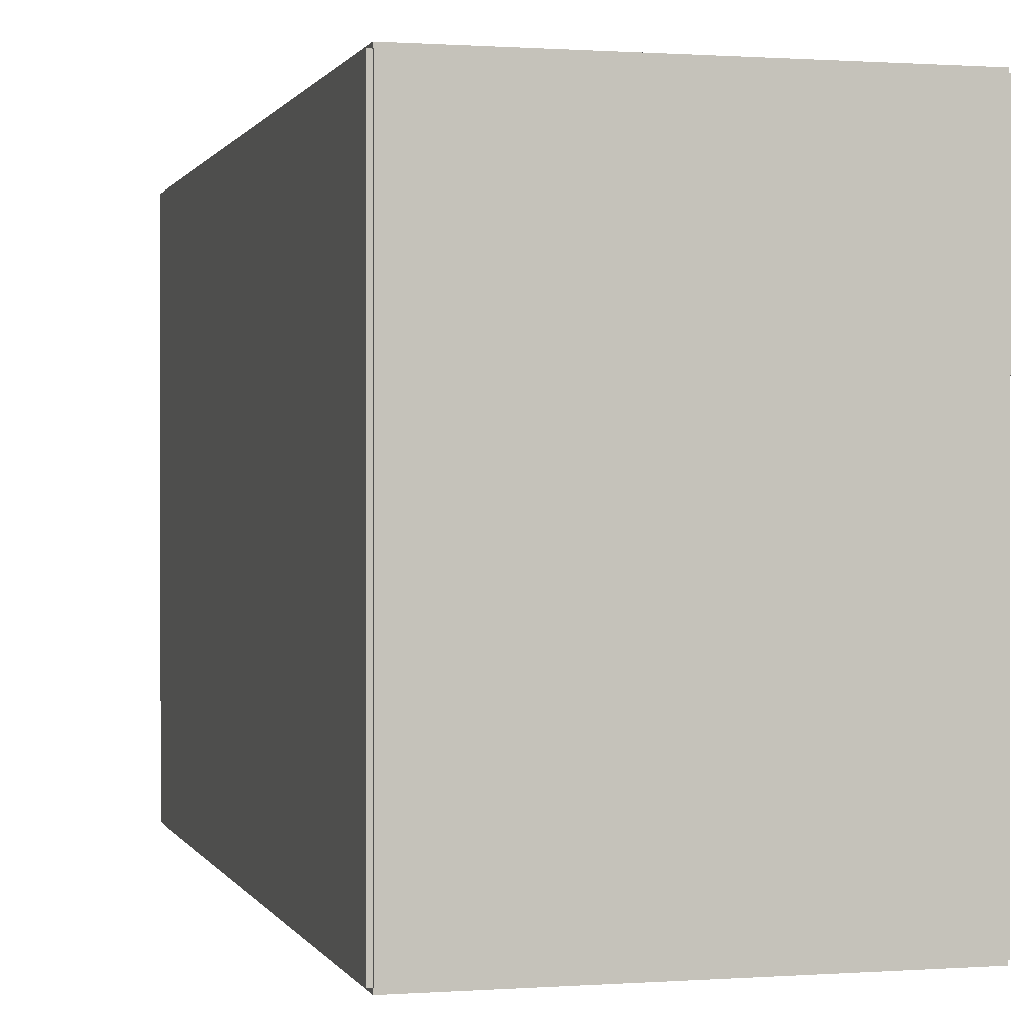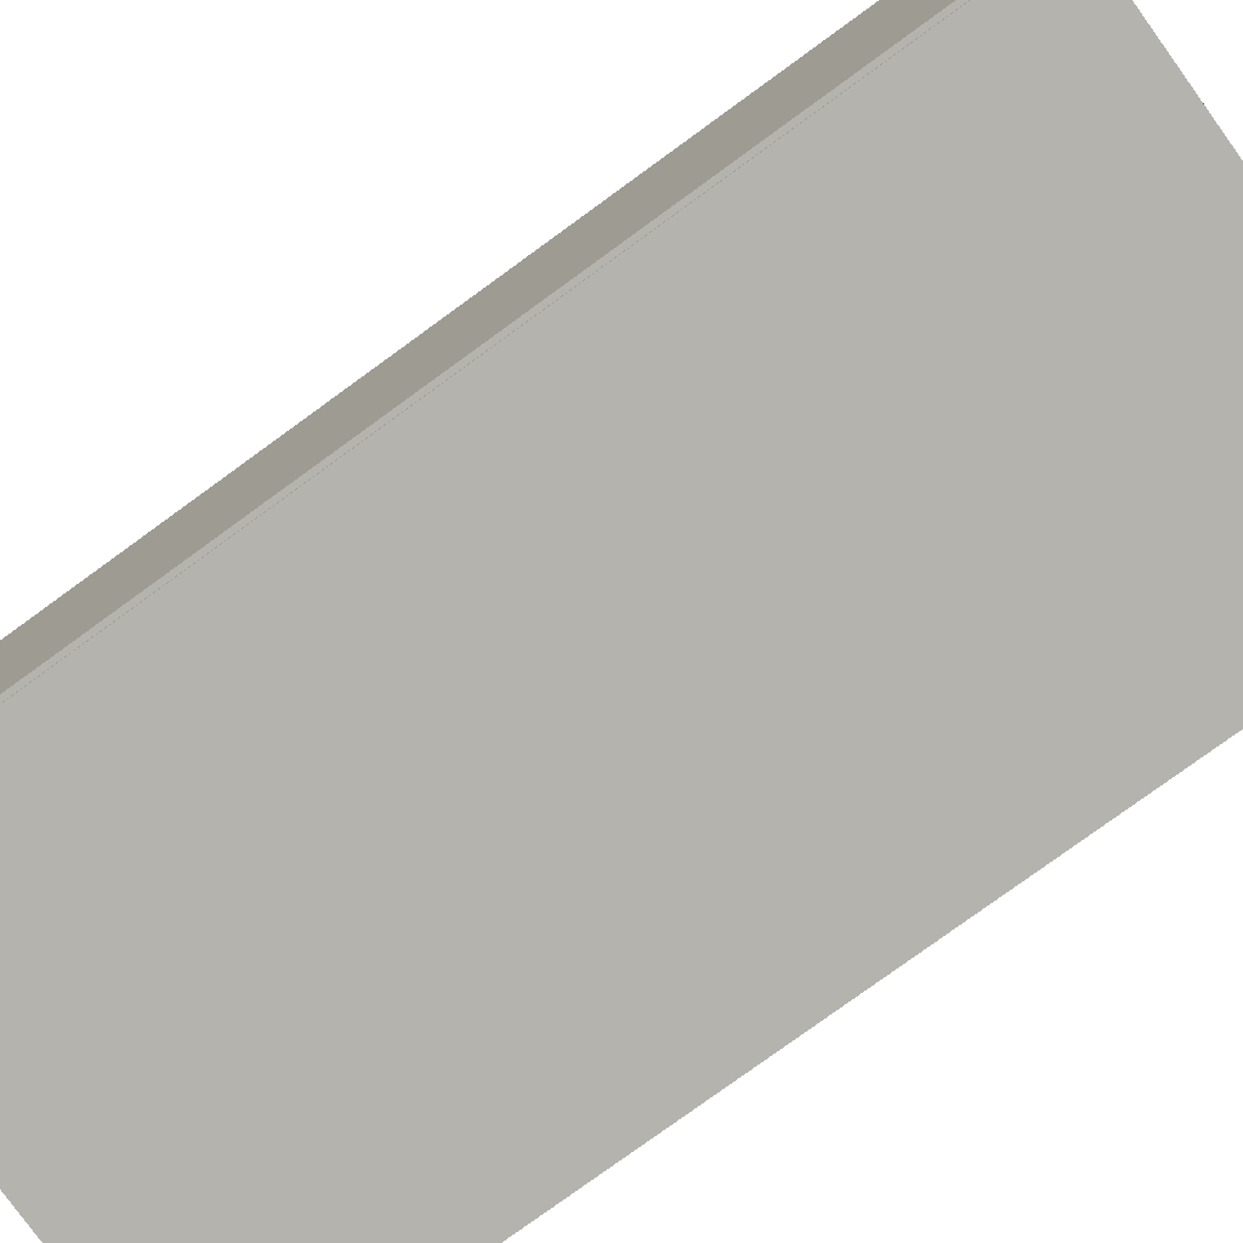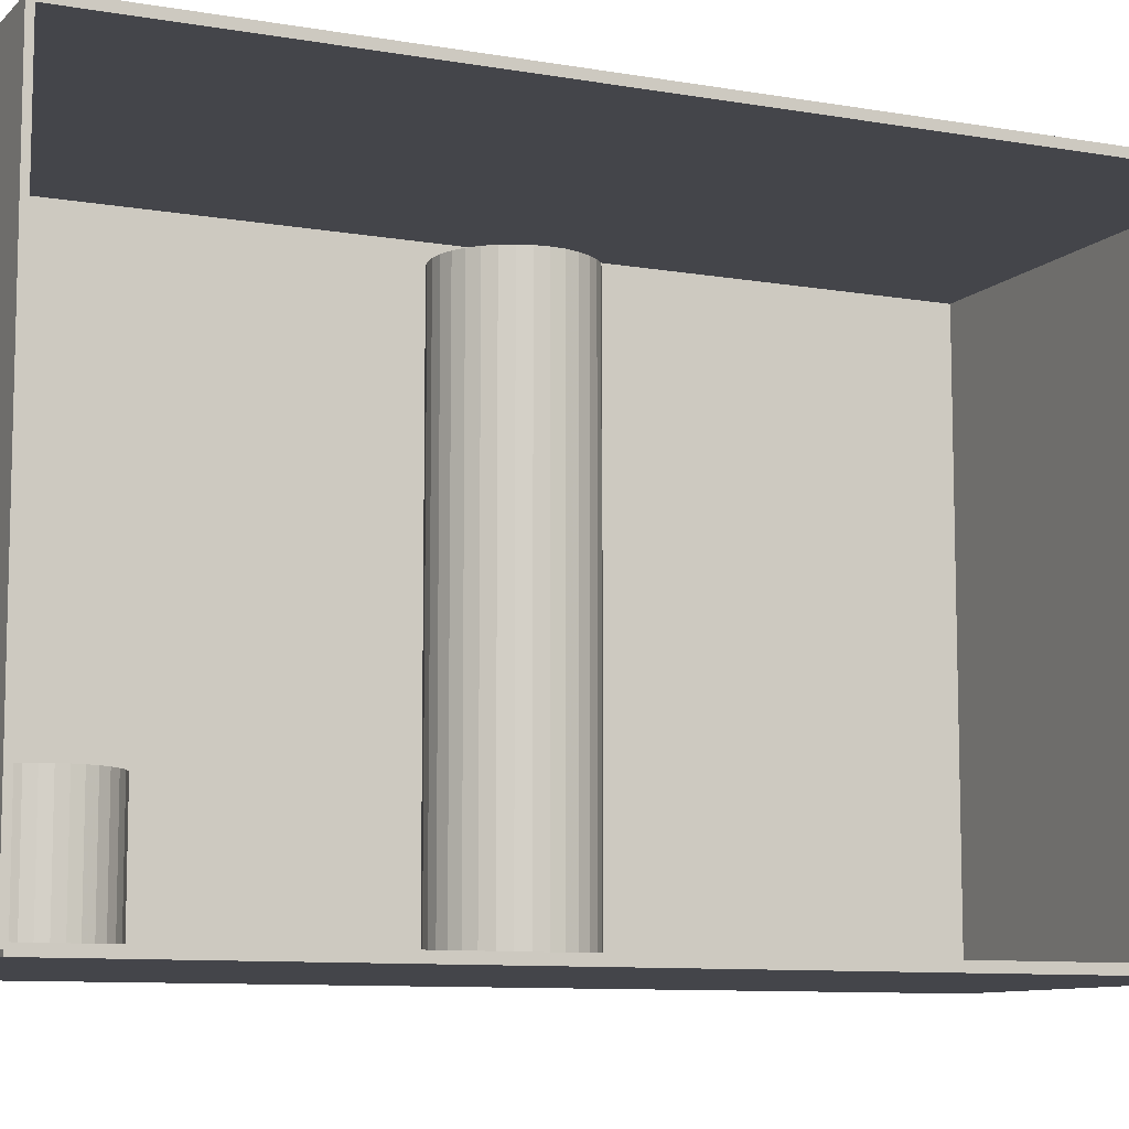
<metadata>
{"format":"obj","ext":"obj","renderer":"f3d","projection":"perspective","resolution":1024,"background":"white","views":[{"elev":0.5,"azim":-14.9,"up":"+Z"},{"elev":-79.9,"azim":-54.1,"up":"+Z"},{"elev":-9.3,"azim":65.4,"up":"+Z"}]}
</metadata>
<code>
v -0.1031 -0.2218 -0.002098
v -0.1031 -0.2218 0.002098
v -0.1031 0.2218 -0.002098
v -0.1031 0.2218 0.002098
v 0.1031 -0.2218 -0.002098
v 0.1031 -0.2218 0.002098
v 0.1031 0.2218 -0.002098
v 0.1031 0.2218 0.002098
v -0.101 -0.2218 0
v -0.1052 -0.2218 0
v -0.101 0.2218 0
v -0.1052 0.2218 0
v -0.101 -0.2218 0.2812
v -0.1052 -0.2218 0.2812
v -0.101 0.2218 0.2812
v -0.1052 0.2218 0.2812
v -0.1031 0.2203 0.2812
v -0.1031 0.2233 0.2812
v -0.1031 0.2203 0
v -0.1031 0.2233 0
v 0.1031 0.2203 0.2812
v 0.1031 0.2233 0.2812
v 0.1031 0.2203 0
v 0.1031 0.2233 0
v -0.1031 -0.2203 0
v -0.1031 -0.2233 0
v -0.1031 -0.2203 0.2812
v -0.1031 -0.2233 0.2812
v 0.1031 -0.2203 0
v 0.1031 -0.2233 0
v 0.1031 -0.2203 0.2812
v 0.1031 -0.2233 0.2812
v -0.1031 -0.2218 0.2792
v -0.1031 -0.2218 0.2833
v -0.1031 0.2218 0.2792
v -0.1031 0.2218 0.2833
v 0.1031 -0.2218 0.2792
v 0.1031 -0.2218 0.2833
v 0.1031 0.2218 0.2792
v 0.1031 0.2218 0.2833
v 0.01267 -0.1852 0.004197
v 0.03796 -0.1852 0.004197
v 0.03796 -0.1852 0.06005
v 0.01267 -0.1852 0.06005
v 0.03747 -0.1803 0.004197
v 0.03747 -0.1803 0.06005
v 0.03603 -0.1756 0.004197
v 0.03603 -0.1756 0.06005
v 0.03369 -0.1712 0.004197
v 0.03369 -0.1712 0.06005
v 0.03055 -0.1674 0.004197
v 0.03055 -0.1674 0.06005
v 0.02672 -0.1642 0.004197
v 0.02672 -0.1642 0.06005
v 0.02235 -0.1619 0.004197
v 0.02235 -0.1619 0.06005
v 0.01761 -0.1605 0.004197
v 0.01761 -0.1605 0.06005
v 0.01267 -0.16 0.004197
v 0.01267 -0.16 0.06005
v 0.007743 -0.1605 0.004197
v 0.007743 -0.1605 0.06005
v 0.003 -0.1619 0.004197
v 0.003 -0.1619 0.06005
v -0.00137 -0.1642 0.004197
v -0.00137 -0.1642 0.06005
v -0.005201 -0.1674 0.004197
v -0.005201 -0.1674 0.06005
v -0.008345 -0.1712 0.004197
v -0.008345 -0.1712 0.06005
v -0.01068 -0.1756 0.004197
v -0.01068 -0.1756 0.06005
v -0.01212 -0.1803 0.004197
v -0.01212 -0.1803 0.06005
v -0.01261 -0.1852 0.004197
v -0.01261 -0.1852 0.06005
v -0.01212 -0.1902 0.004197
v -0.01212 -0.1902 0.06005
v -0.01068 -0.1949 0.004197
v -0.01068 -0.1949 0.06005
v -0.008345 -0.1993 0.004197
v -0.008345 -0.1993 0.06005
v -0.005201 -0.2031 0.004197
v -0.005201 -0.2031 0.06005
v -0.00137 -0.2063 0.004197
v -0.00137 -0.2063 0.06005
v 0.003 -0.2086 0.004197
v 0.003 -0.2086 0.06005
v 0.007743 -0.21 0.004197
v 0.007743 -0.21 0.06005
v 0.01267 -0.2105 0.004197
v 0.01267 -0.2105 0.06005
v 0.01761 -0.21 0.004197
v 0.01761 -0.21 0.06005
v 0.02235 -0.2086 0.004197
v 0.02235 -0.2086 0.06005
v 0.02672 -0.2063 0.004197
v 0.02672 -0.2063 0.06005
v 0.03055 -0.2031 0.004197
v 0.03055 -0.2031 0.06005
v 0.03369 -0.1993 0.004197
v 0.03369 -0.1993 0.06005
v 0.03603 -0.1949 0.004197
v 0.03603 -0.1949 0.06005
v 0.03747 -0.1902 0.004197
v 0.03747 -0.1902 0.06005
v 0.004613 -0.02197 0.004197
v 0.03532 -0.02197 0.004197
v 0.03532 -0.02197 0.08385
v 0.004613 -0.02197 0.08385
v 0.03473 -0.01598 0.004197
v 0.03473 -0.01598 0.08385
v 0.03298 -0.01022 0.004197
v 0.03298 -0.01022 0.08385
v 0.03015 -0.004914 0.004197
v 0.03015 -0.004914 0.08385
v 0.02633 -0.0002601 0.004197
v 0.02633 -0.0002601 0.08385
v 0.02167 0.003559 0.004197
v 0.02167 0.003559 0.08385
v 0.01636 0.006397 0.004197
v 0.01636 0.006397 0.08385
v 0.0106 0.008144 0.004197
v 0.0106 0.008144 0.08385
v 0.004613 0.008734 0.004197
v 0.004613 0.008734 0.08385
v -0.001378 0.008144 0.004197
v -0.001378 0.008144 0.08385
v -0.007139 0.006397 0.004197
v -0.007139 0.006397 0.08385
v -0.01245 0.003559 0.004197
v -0.01245 0.003559 0.08385
v -0.0171 -0.0002601 0.004197
v -0.0171 -0.0002601 0.08385
v -0.02092 -0.004914 0.004197
v -0.02092 -0.004914 0.08385
v -0.02376 -0.01022 0.004197
v -0.02376 -0.01022 0.08385
v -0.02551 -0.01598 0.004197
v -0.02551 -0.01598 0.08385
v -0.0261 -0.02197 0.004197
v -0.0261 -0.02197 0.08385
v -0.02551 -0.02797 0.004197
v -0.02551 -0.02797 0.08385
v -0.02376 -0.03373 0.004197
v -0.02376 -0.03373 0.08385
v -0.02092 -0.03904 0.004197
v -0.02092 -0.03904 0.08385
v -0.0171 -0.04369 0.004197
v -0.0171 -0.04369 0.08385
v -0.01245 -0.04751 0.004197
v -0.01245 -0.04751 0.08385
v -0.007139 -0.05035 0.004197
v -0.007139 -0.05035 0.08385
v -0.001378 -0.05209 0.004197
v -0.001378 -0.05209 0.08385
v 0.004613 -0.05268 0.004197
v 0.004613 -0.05268 0.08385
v 0.0106 -0.05209 0.004197
v 0.0106 -0.05209 0.08385
v 0.01636 -0.05035 0.004197
v 0.01636 -0.05035 0.08385
v 0.02167 -0.04751 0.004197
v 0.02167 -0.04751 0.08385
v 0.02633 -0.04369 0.004197
v 0.02633 -0.04369 0.08385
v 0.03015 -0.03904 0.004197
v 0.03015 -0.03904 0.08385
v 0.03298 -0.03373 0.004197
v 0.03298 -0.03373 0.08385
v 0.03473 -0.02797 0.004197
v 0.03473 -0.02797 0.08385
v 0.004613 -0.02197 0.08385
v 0.03532 -0.02197 0.08385
v 0.03532 -0.02197 0.1635
v 0.004613 -0.02197 0.1635
v 0.03473 -0.01598 0.08385
v 0.03473 -0.01598 0.1635
v 0.03298 -0.01022 0.08385
v 0.03298 -0.01022 0.1635
v 0.03015 -0.004914 0.08385
v 0.03015 -0.004914 0.1635
v 0.02633 -0.0002601 0.08385
v 0.02633 -0.0002601 0.1635
v 0.02167 0.003559 0.08385
v 0.02167 0.003559 0.1635
v 0.01636 0.006397 0.08385
v 0.01636 0.006397 0.1635
v 0.0106 0.008144 0.08385
v 0.0106 0.008144 0.1635
v 0.004613 0.008734 0.08385
v 0.004613 0.008734 0.1635
v -0.001378 0.008144 0.08385
v -0.001378 0.008144 0.1635
v -0.007139 0.006397 0.08385
v -0.007139 0.006397 0.1635
v -0.01245 0.003559 0.08385
v -0.01245 0.003559 0.1635
v -0.0171 -0.0002601 0.08385
v -0.0171 -0.0002601 0.1635
v -0.02092 -0.004914 0.08385
v -0.02092 -0.004914 0.1635
v -0.02376 -0.01022 0.08385
v -0.02376 -0.01022 0.1635
v -0.02551 -0.01598 0.08385
v -0.02551 -0.01598 0.1635
v -0.0261 -0.02197 0.08385
v -0.0261 -0.02197 0.1635
v -0.02551 -0.02797 0.08385
v -0.02551 -0.02797 0.1635
v -0.02376 -0.03373 0.08385
v -0.02376 -0.03373 0.1635
v -0.02092 -0.03904 0.08385
v -0.02092 -0.03904 0.1635
v -0.0171 -0.04369 0.08385
v -0.0171 -0.04369 0.1635
v -0.01245 -0.04751 0.08385
v -0.01245 -0.04751 0.1635
v -0.007139 -0.05035 0.08385
v -0.007139 -0.05035 0.1635
v -0.001378 -0.05209 0.08385
v -0.001378 -0.05209 0.1635
v 0.004613 -0.05268 0.08385
v 0.004613 -0.05268 0.1635
v 0.0106 -0.05209 0.08385
v 0.0106 -0.05209 0.1635
v 0.01636 -0.05035 0.08385
v 0.01636 -0.05035 0.1635
v 0.02167 -0.04751 0.08385
v 0.02167 -0.04751 0.1635
v 0.02633 -0.04369 0.08385
v 0.02633 -0.04369 0.1635
v 0.03015 -0.03904 0.08385
v 0.03015 -0.03904 0.1635
v 0.03298 -0.03373 0.08385
v 0.03298 -0.03373 0.1635
v 0.03473 -0.02797 0.08385
v 0.03473 -0.02797 0.1635
v 0.004613 -0.02197 0.1635
v 0.03532 -0.02197 0.1635
v 0.03532 -0.02197 0.2432
v 0.004613 -0.02197 0.2432
v 0.03473 -0.01598 0.1635
v 0.03473 -0.01598 0.2432
v 0.03298 -0.01022 0.1635
v 0.03298 -0.01022 0.2432
v 0.03015 -0.004914 0.1635
v 0.03015 -0.004914 0.2432
v 0.02633 -0.0002601 0.1635
v 0.02633 -0.0002601 0.2432
v 0.02167 0.003559 0.1635
v 0.02167 0.003559 0.2432
v 0.01636 0.006397 0.1635
v 0.01636 0.006397 0.2432
v 0.0106 0.008144 0.1635
v 0.0106 0.008144 0.2432
v 0.004613 0.008734 0.1635
v 0.004613 0.008734 0.2432
v -0.001378 0.008144 0.1635
v -0.001378 0.008144 0.2432
v -0.007139 0.006397 0.1635
v -0.007139 0.006397 0.2432
v -0.01245 0.003559 0.1635
v -0.01245 0.003559 0.2432
v -0.0171 -0.0002601 0.1635
v -0.0171 -0.0002601 0.2432
v -0.02092 -0.004914 0.1635
v -0.02092 -0.004914 0.2432
v -0.02376 -0.01022 0.1635
v -0.02376 -0.01022 0.2432
v -0.02551 -0.01598 0.1635
v -0.02551 -0.01598 0.2432
v -0.0261 -0.02197 0.1635
v -0.0261 -0.02197 0.2432
v -0.02551 -0.02797 0.1635
v -0.02551 -0.02797 0.2432
v -0.02376 -0.03373 0.1635
v -0.02376 -0.03373 0.2432
v -0.02092 -0.03904 0.1635
v -0.02092 -0.03904 0.2432
v -0.0171 -0.04369 0.1635
v -0.0171 -0.04369 0.2432
v -0.01245 -0.04751 0.1635
v -0.01245 -0.04751 0.2432
v -0.007139 -0.05035 0.1635
v -0.007139 -0.05035 0.2432
v -0.001378 -0.05209 0.1635
v -0.001378 -0.05209 0.2432
v 0.004613 -0.05268 0.1635
v 0.004613 -0.05268 0.2432
v 0.0106 -0.05209 0.1635
v 0.0106 -0.05209 0.2432
v 0.01636 -0.05035 0.1635
v 0.01636 -0.05035 0.2432
v 0.02167 -0.04751 0.1635
v 0.02167 -0.04751 0.2432
v 0.02633 -0.04369 0.1635
v 0.02633 -0.04369 0.2432
v 0.03015 -0.03904 0.1635
v 0.03015 -0.03904 0.2432
v 0.03298 -0.03373 0.1635
v 0.03298 -0.03373 0.2432
v 0.03473 -0.02797 0.1635
v 0.03473 -0.02797 0.2432
f 2 4 1
f 5 2 1
f 1 4 3
f 3 5 1
f 2 8 4
f 6 2 5
f 6 8 2
f 4 8 3
f 7 5 3
f 3 8 7
f 7 6 5
f 8 6 7
f 10 12 9
f 13 10 9
f 9 12 11
f 11 13 9
f 10 16 12
f 14 10 13
f 14 16 10
f 12 16 11
f 15 13 11
f 11 16 15
f 15 14 13
f 16 14 15
f 18 20 17
f 21 18 17
f 17 20 19
f 19 21 17
f 18 24 20
f 22 18 21
f 22 24 18
f 20 24 19
f 23 21 19
f 19 24 23
f 23 22 21
f 24 22 23
f 26 28 25
f 29 26 25
f 25 28 27
f 27 29 25
f 26 32 28
f 30 26 29
f 30 32 26
f 28 32 27
f 31 29 27
f 27 32 31
f 31 30 29
f 32 30 31
f 34 36 33
f 37 34 33
f 33 36 35
f 35 37 33
f 34 40 36
f 38 34 37
f 38 40 34
f 36 40 35
f 39 37 35
f 35 40 39
f 39 38 37
f 40 38 39
f 42 41 45
f 42 45 43
f 43 45 46
f 43 46 44
f 45 41 47
f 45 47 46
f 46 47 48
f 46 48 44
f 47 41 49
f 47 49 48
f 48 49 50
f 48 50 44
f 49 41 51
f 49 51 50
f 50 51 52
f 50 52 44
f 51 41 53
f 51 53 52
f 52 53 54
f 52 54 44
f 53 41 55
f 53 55 54
f 54 55 56
f 54 56 44
f 55 41 57
f 55 57 56
f 56 57 58
f 56 58 44
f 57 41 59
f 57 59 58
f 58 59 60
f 58 60 44
f 59 41 61
f 59 61 60
f 60 61 62
f 60 62 44
f 61 41 63
f 61 63 62
f 62 63 64
f 62 64 44
f 63 41 65
f 63 65 64
f 64 65 66
f 64 66 44
f 65 41 67
f 65 67 66
f 66 67 68
f 66 68 44
f 67 41 69
f 67 69 68
f 68 69 70
f 68 70 44
f 69 41 71
f 69 71 70
f 70 71 72
f 70 72 44
f 71 41 73
f 71 73 72
f 72 73 74
f 72 74 44
f 73 41 75
f 73 75 74
f 74 75 76
f 74 76 44
f 75 41 77
f 75 77 76
f 76 77 78
f 76 78 44
f 77 41 79
f 77 79 78
f 78 79 80
f 78 80 44
f 79 41 81
f 79 81 80
f 80 81 82
f 80 82 44
f 81 41 83
f 81 83 82
f 82 83 84
f 82 84 44
f 83 41 85
f 83 85 84
f 84 85 86
f 84 86 44
f 85 41 87
f 85 87 86
f 86 87 88
f 86 88 44
f 87 41 89
f 87 89 88
f 88 89 90
f 88 90 44
f 89 41 91
f 89 91 90
f 90 91 92
f 90 92 44
f 91 41 93
f 91 93 92
f 92 93 94
f 92 94 44
f 93 41 95
f 93 95 94
f 94 95 96
f 94 96 44
f 95 41 97
f 95 97 96
f 96 97 98
f 96 98 44
f 97 41 99
f 97 99 98
f 98 99 100
f 98 100 44
f 99 41 101
f 99 101 100
f 100 101 102
f 100 102 44
f 101 41 103
f 101 103 102
f 102 103 104
f 102 104 44
f 103 41 105
f 103 105 104
f 104 105 106
f 104 106 44
f 105 41 42
f 105 42 106
f 106 42 43
f 106 43 44
f 108 107 111
f 108 111 109
f 109 111 112
f 109 112 110
f 111 107 113
f 111 113 112
f 112 113 114
f 112 114 110
f 113 107 115
f 113 115 114
f 114 115 116
f 114 116 110
f 115 107 117
f 115 117 116
f 116 117 118
f 116 118 110
f 117 107 119
f 117 119 118
f 118 119 120
f 118 120 110
f 119 107 121
f 119 121 120
f 120 121 122
f 120 122 110
f 121 107 123
f 121 123 122
f 122 123 124
f 122 124 110
f 123 107 125
f 123 125 124
f 124 125 126
f 124 126 110
f 125 107 127
f 125 127 126
f 126 127 128
f 126 128 110
f 127 107 129
f 127 129 128
f 128 129 130
f 128 130 110
f 129 107 131
f 129 131 130
f 130 131 132
f 130 132 110
f 131 107 133
f 131 133 132
f 132 133 134
f 132 134 110
f 133 107 135
f 133 135 134
f 134 135 136
f 134 136 110
f 135 107 137
f 135 137 136
f 136 137 138
f 136 138 110
f 137 107 139
f 137 139 138
f 138 139 140
f 138 140 110
f 139 107 141
f 139 141 140
f 140 141 142
f 140 142 110
f 141 107 143
f 141 143 142
f 142 143 144
f 142 144 110
f 143 107 145
f 143 145 144
f 144 145 146
f 144 146 110
f 145 107 147
f 145 147 146
f 146 147 148
f 146 148 110
f 147 107 149
f 147 149 148
f 148 149 150
f 148 150 110
f 149 107 151
f 149 151 150
f 150 151 152
f 150 152 110
f 151 107 153
f 151 153 152
f 152 153 154
f 152 154 110
f 153 107 155
f 153 155 154
f 154 155 156
f 154 156 110
f 155 107 157
f 155 157 156
f 156 157 158
f 156 158 110
f 157 107 159
f 157 159 158
f 158 159 160
f 158 160 110
f 159 107 161
f 159 161 160
f 160 161 162
f 160 162 110
f 161 107 163
f 161 163 162
f 162 163 164
f 162 164 110
f 163 107 165
f 163 165 164
f 164 165 166
f 164 166 110
f 165 107 167
f 165 167 166
f 166 167 168
f 166 168 110
f 167 107 169
f 167 169 168
f 168 169 170
f 168 170 110
f 169 107 171
f 169 171 170
f 170 171 172
f 170 172 110
f 171 107 108
f 171 108 172
f 172 108 109
f 172 109 110
f 174 173 177
f 174 177 175
f 175 177 178
f 175 178 176
f 177 173 179
f 177 179 178
f 178 179 180
f 178 180 176
f 179 173 181
f 179 181 180
f 180 181 182
f 180 182 176
f 181 173 183
f 181 183 182
f 182 183 184
f 182 184 176
f 183 173 185
f 183 185 184
f 184 185 186
f 184 186 176
f 185 173 187
f 185 187 186
f 186 187 188
f 186 188 176
f 187 173 189
f 187 189 188
f 188 189 190
f 188 190 176
f 189 173 191
f 189 191 190
f 190 191 192
f 190 192 176
f 191 173 193
f 191 193 192
f 192 193 194
f 192 194 176
f 193 173 195
f 193 195 194
f 194 195 196
f 194 196 176
f 195 173 197
f 195 197 196
f 196 197 198
f 196 198 176
f 197 173 199
f 197 199 198
f 198 199 200
f 198 200 176
f 199 173 201
f 199 201 200
f 200 201 202
f 200 202 176
f 201 173 203
f 201 203 202
f 202 203 204
f 202 204 176
f 203 173 205
f 203 205 204
f 204 205 206
f 204 206 176
f 205 173 207
f 205 207 206
f 206 207 208
f 206 208 176
f 207 173 209
f 207 209 208
f 208 209 210
f 208 210 176
f 209 173 211
f 209 211 210
f 210 211 212
f 210 212 176
f 211 173 213
f 211 213 212
f 212 213 214
f 212 214 176
f 213 173 215
f 213 215 214
f 214 215 216
f 214 216 176
f 215 173 217
f 215 217 216
f 216 217 218
f 216 218 176
f 217 173 219
f 217 219 218
f 218 219 220
f 218 220 176
f 219 173 221
f 219 221 220
f 220 221 222
f 220 222 176
f 221 173 223
f 221 223 222
f 222 223 224
f 222 224 176
f 223 173 225
f 223 225 224
f 224 225 226
f 224 226 176
f 225 173 227
f 225 227 226
f 226 227 228
f 226 228 176
f 227 173 229
f 227 229 228
f 228 229 230
f 228 230 176
f 229 173 231
f 229 231 230
f 230 231 232
f 230 232 176
f 231 173 233
f 231 233 232
f 232 233 234
f 232 234 176
f 233 173 235
f 233 235 234
f 234 235 236
f 234 236 176
f 235 173 237
f 235 237 236
f 236 237 238
f 236 238 176
f 237 173 174
f 237 174 238
f 238 174 175
f 238 175 176
f 240 239 243
f 240 243 241
f 241 243 244
f 241 244 242
f 243 239 245
f 243 245 244
f 244 245 246
f 244 246 242
f 245 239 247
f 245 247 246
f 246 247 248
f 246 248 242
f 247 239 249
f 247 249 248
f 248 249 250
f 248 250 242
f 249 239 251
f 249 251 250
f 250 251 252
f 250 252 242
f 251 239 253
f 251 253 252
f 252 253 254
f 252 254 242
f 253 239 255
f 253 255 254
f 254 255 256
f 254 256 242
f 255 239 257
f 255 257 256
f 256 257 258
f 256 258 242
f 257 239 259
f 257 259 258
f 258 259 260
f 258 260 242
f 259 239 261
f 259 261 260
f 260 261 262
f 260 262 242
f 261 239 263
f 261 263 262
f 262 263 264
f 262 264 242
f 263 239 265
f 263 265 264
f 264 265 266
f 264 266 242
f 265 239 267
f 265 267 266
f 266 267 268
f 266 268 242
f 267 239 269
f 267 269 268
f 268 269 270
f 268 270 242
f 269 239 271
f 269 271 270
f 270 271 272
f 270 272 242
f 271 239 273
f 271 273 272
f 272 273 274
f 272 274 242
f 273 239 275
f 273 275 274
f 274 275 276
f 274 276 242
f 275 239 277
f 275 277 276
f 276 277 278
f 276 278 242
f 277 239 279
f 277 279 278
f 278 279 280
f 278 280 242
f 279 239 281
f 279 281 280
f 280 281 282
f 280 282 242
f 281 239 283
f 281 283 282
f 282 283 284
f 282 284 242
f 283 239 285
f 283 285 284
f 284 285 286
f 284 286 242
f 285 239 287
f 285 287 286
f 286 287 288
f 286 288 242
f 287 239 289
f 287 289 288
f 288 289 290
f 288 290 242
f 289 239 291
f 289 291 290
f 290 291 292
f 290 292 242
f 291 239 293
f 291 293 292
f 292 293 294
f 292 294 242
f 293 239 295
f 293 295 294
f 294 295 296
f 294 296 242
f 295 239 297
f 295 297 296
f 296 297 298
f 296 298 242
f 297 239 299
f 297 299 298
f 298 299 300
f 298 300 242
f 299 239 301
f 299 301 300
f 300 301 302
f 300 302 242
f 301 239 303
f 301 303 302
f 302 303 304
f 302 304 242
f 303 239 240
f 303 240 304
f 304 240 241
f 304 241 242

</code>
